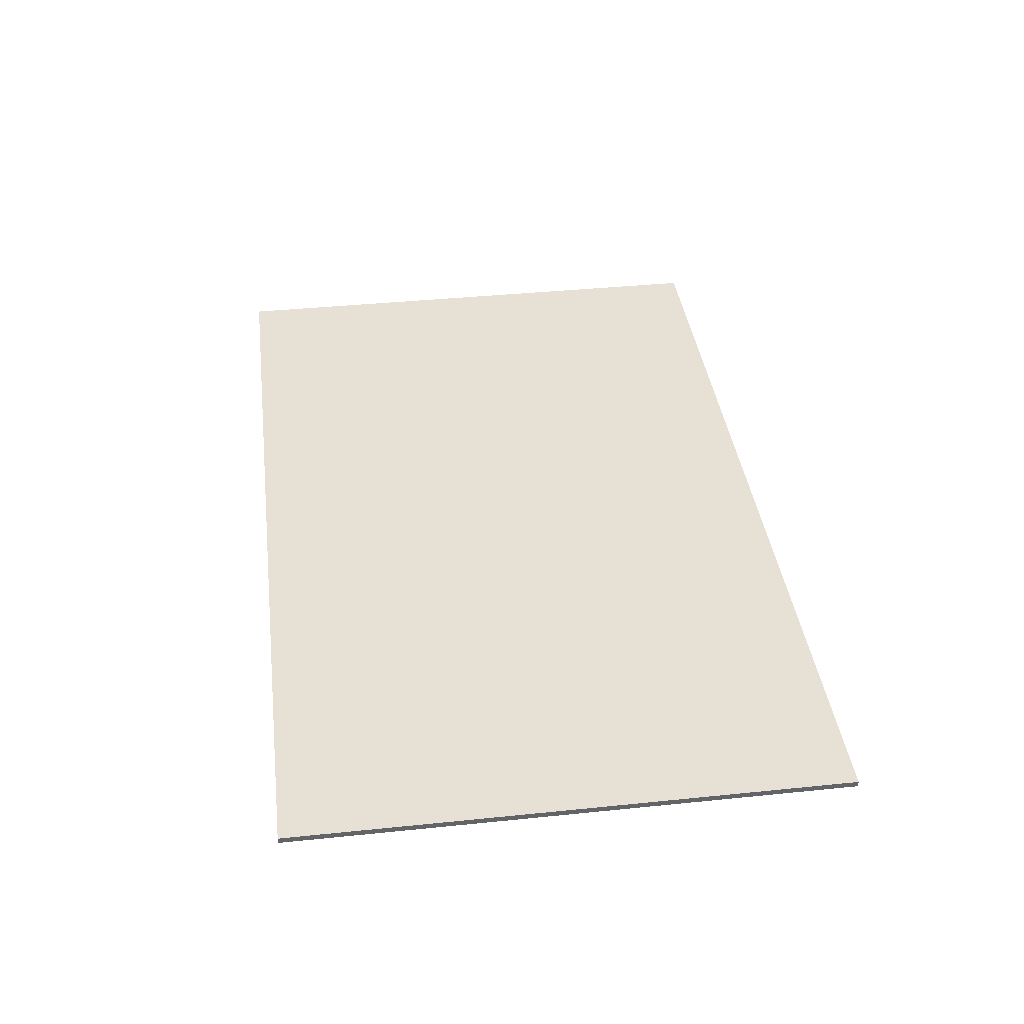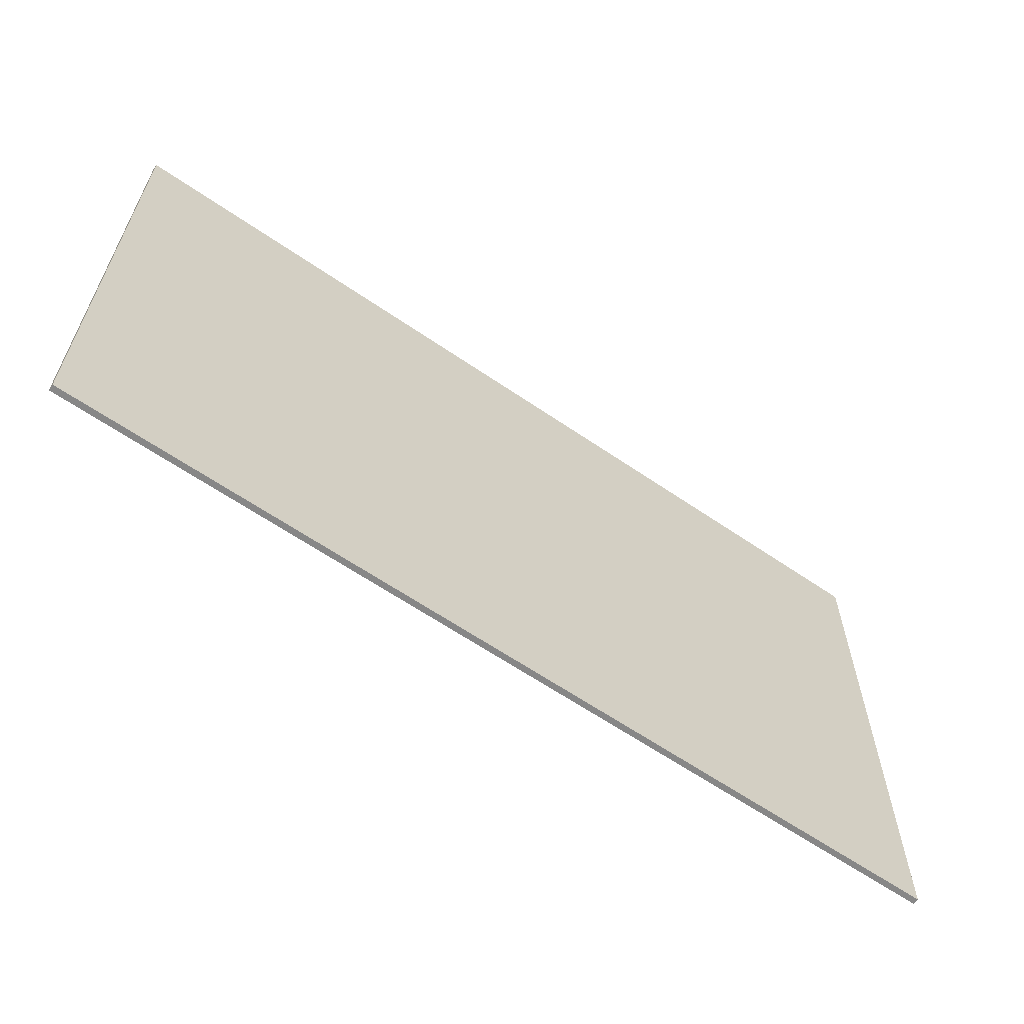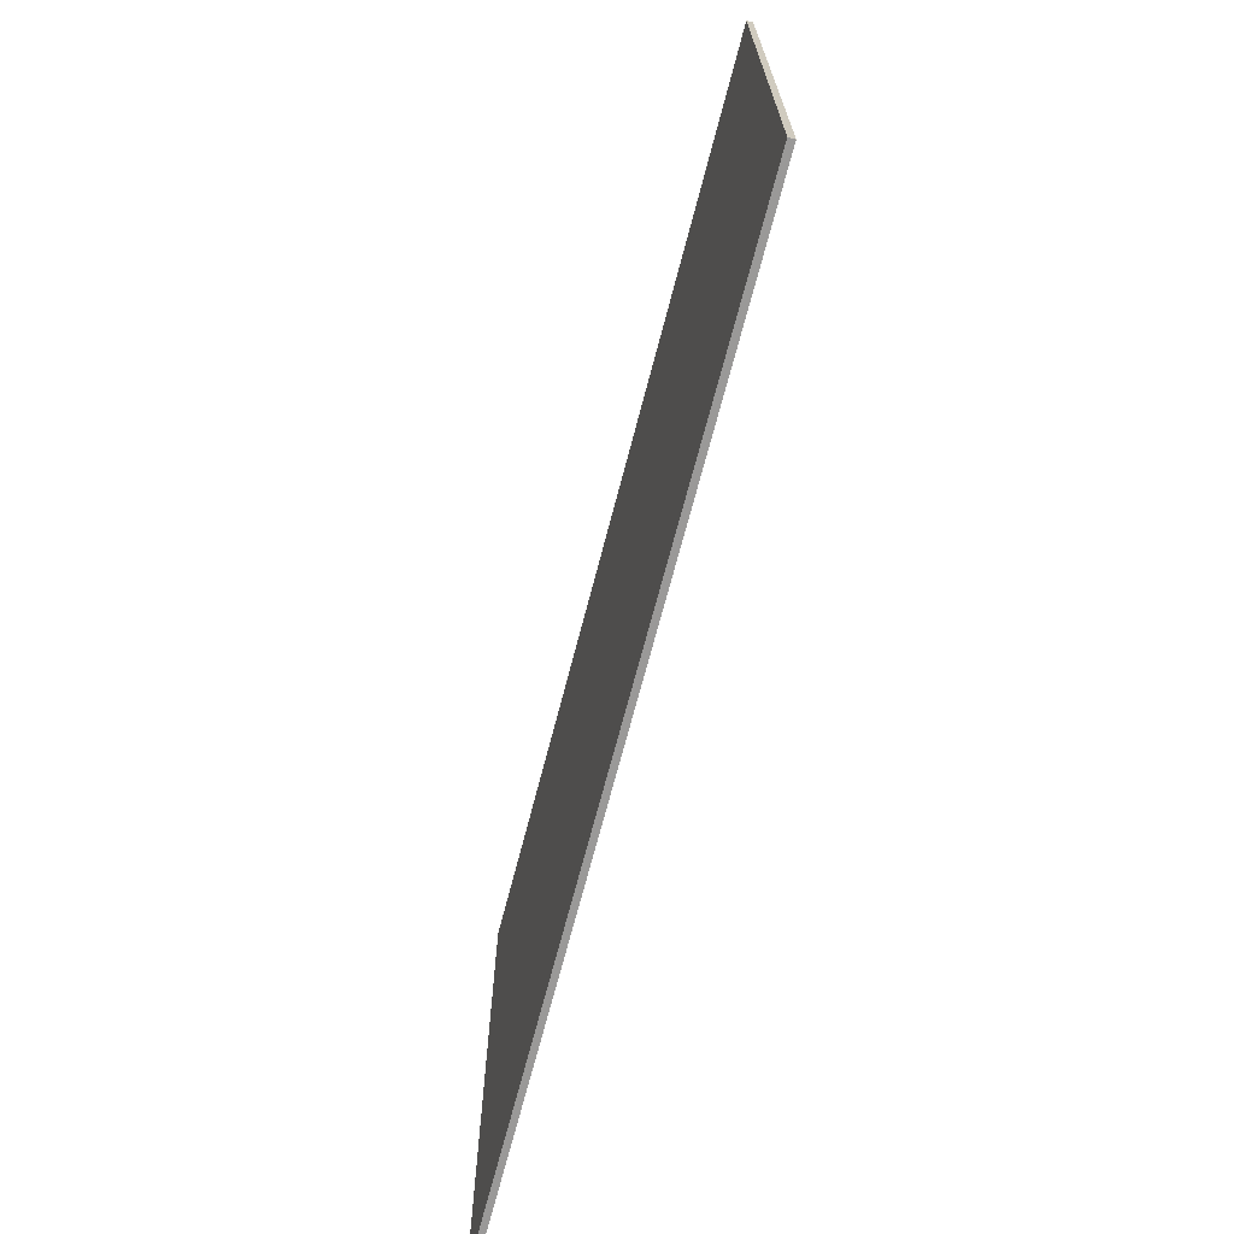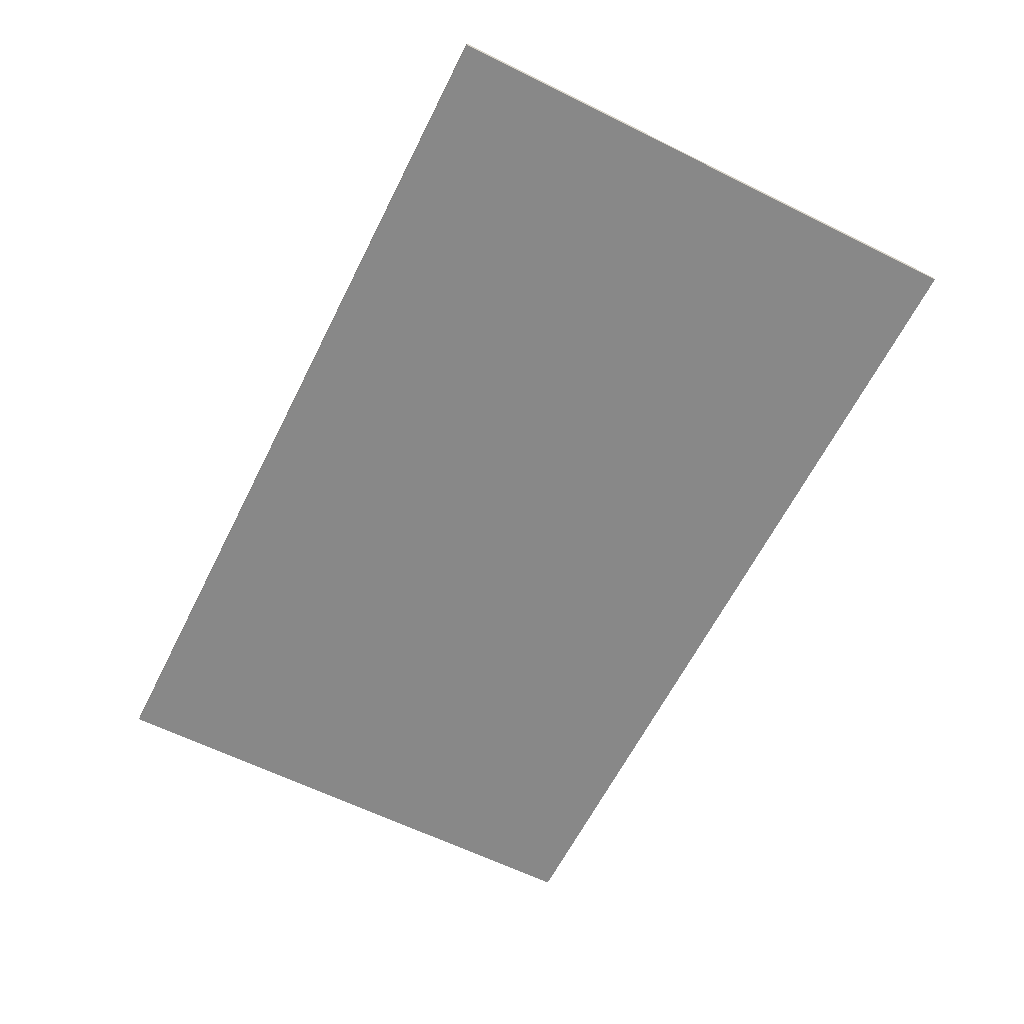
<metadata>
{"format":"obj","ext":"obj","renderer":"f3d","projection":"perspective","resolution":1024,"background":"white","views":[{"elev":39.2,"azim":-97.3,"up":"+Y"},{"elev":-62.3,"azim":-34.9,"up":"+Z"},{"elev":-69.1,"azim":-104.5,"up":"+Z"},{"elev":-62.7,"azim":63.4,"up":"+Y"}]}
</metadata>
<code>
v 0.34 -0.0125 0.34
v 0.04437 -0.0125 0.3371
v 0 -0.0125 0.34
v 0.34 -0.0125 0.34
v 0.08799 -0.0125 0.3284
v 0.04437 -0.0125 0.3371
v 0.34 -0.0125 0.34
v 0.1301 -0.0125 0.3141
v 0.08799 -0.0125 0.3284
v 0.34 -0.0125 0.34
v 0.17 -0.0125 0.2944
v 0.1301 -0.0125 0.3141
v 0.34 -0.0125 0.34
v 0.207 -0.0125 0.2698
v 0.17 -0.0125 0.2944
v 0.34 -0.0125 0.34
v 0.2404 -0.0125 0.2404
v 0.207 -0.0125 0.2698
v 0.34 -0.0125 0.34
v 0.2698 -0.0125 0.207
v 0.2404 -0.0125 0.2404
v 0.34 -0.0125 0.34
v 0.2944 -0.0125 0.17
v 0.2698 -0.0125 0.207
v 0.34 -0.0125 0.34
v 0.3141 -0.0125 0.1301
v 0.2944 -0.0125 0.17
v -0.34 -0.0125 0.34
v -0.04437 -0.0125 0.3371
v 0 -0.0125 0.34
v -0.34 -0.0125 0.34
v -0.08799 -0.0125 0.3284
v -0.04437 -0.0125 0.3371
v -0.34 -0.0125 0.34
v -0.1301 -0.0125 0.3141
v -0.08799 -0.0125 0.3284
v -0.34 -0.0125 0.34
v -0.17 -0.0125 0.2944
v -0.1301 -0.0125 0.3141
v -0.34 -0.0125 0.34
v -0.207 -0.0125 0.2698
v -0.17 -0.0125 0.2944
v -0.34 -0.0125 0.34
v -0.2404 -0.0125 0.2404
v -0.207 -0.0125 0.2698
v -0.34 -0.0125 0.34
v -0.2698 -0.0125 0.207
v -0.2404 -0.0125 0.2404
v -0.34 -0.0125 0.34
v -0.2944 -0.0125 0.17
v -0.2698 -0.0125 0.207
v -0.34 -0.0125 0.34
v -0.3141 -0.0125 0.1301
v -0.2944 -0.0125 0.17
v 0.34 -0.0125 -0.34
v 0.04437 -0.0125 -0.3371
v 0 -0.0125 -0.34
v 0.34 -0.0125 -0.34
v 0.08799 -0.0125 -0.3284
v 0.04437 -0.0125 -0.3371
v 0.34 -0.0125 -0.34
v 0.1301 -0.0125 -0.3141
v 0.08799 -0.0125 -0.3284
v 0.34 -0.0125 -0.34
v 0.17 -0.0125 -0.2944
v 0.1301 -0.0125 -0.3141
v 0.34 -0.0125 -0.34
v 0.207 -0.0125 -0.2698
v 0.17 -0.0125 -0.2944
v 0.34 -0.0125 -0.34
v 0.2404 -0.0125 -0.2404
v 0.207 -0.0125 -0.2698
v 0.34 -0.0125 -0.34
v 0.2698 -0.0125 -0.207
v 0.2404 -0.0125 -0.2404
v 0.34 -0.0125 -0.34
v 0.2944 -0.0125 -0.17
v 0.2698 -0.0125 -0.207
v 0.34 -0.0125 -0.34
v 0.3141 -0.0125 -0.1301
v 0.2944 -0.0125 -0.17
v -0.34 -0.0125 -0.34
v -0.04437 -0.0125 -0.3371
v 0 -0.0125 -0.34
v -0.34 -0.0125 -0.34
v -0.08799 -0.0125 -0.3284
v -0.04437 -0.0125 -0.3371
v -0.34 -0.0125 -0.34
v -0.1301 -0.0125 -0.3141
v -0.08799 -0.0125 -0.3284
v -0.34 -0.0125 -0.34
v -0.17 -0.0125 -0.2944
v -0.1301 -0.0125 -0.3141
v -0.34 -0.0125 -0.34
v -0.207 -0.0125 -0.2698
v -0.17 -0.0125 -0.2944
v -0.34 -0.0125 -0.34
v -0.2404 -0.0125 -0.2404
v -0.207 -0.0125 -0.2698
v -0.34 -0.0125 -0.34
v -0.2698 -0.0125 -0.207
v -0.2404 -0.0125 -0.2404
v -0.34 -0.0125 -0.34
v -0.2944 -0.0125 -0.17
v -0.2698 -0.0125 -0.207
v -0.34 -0.0125 -0.34
v -0.3141 -0.0125 -0.1301
v -0.2944 -0.0125 -0.17
v 0.85 -0.0125 0.34
v 0.85 -0.0125 0
v 0.5397 -0.0125 0.34
v 0.5397 -0.0125 -0.34
v 0.85 -0.0125 0
v 0.85 -0.0125 -0.34
v -0.5397 -0.0125 0.34
v -0.85 -0.0125 0
v -0.85 -0.0125 0.34
v -0.85 -0.0125 -0.34
v -0.85 -0.0125 0
v -0.5397 -0.0125 -0.34
v 0.1913 -0.0125 0
v 0.1352 -0.0125 -0.1352
v 0 -0.0125 -0.1913
v 0.1913 -0.0125 0
v 0.1352 -0.0125 0.1352
v 0 -0.0125 0.1913
v -0.1913 -0.0125 0
v -0.1352 -0.0125 -0.1352
v 0 -0.0125 -0.1913
v -0.1913 -0.0125 0
v -0.1352 -0.0125 0.1352
v 0 -0.0125 0.1913
v 0.068 -0.0125 0.068
v 0.04808 -0.0125 0.04808
v 0.068 -0.0125 0
v 0.068 -0.0125 0.068
v 0 -0.0125 0.068
v 0.04808 -0.0125 0.04808
v -0.068 -0.0125 0.068
v -0.04808 -0.0125 0.04808
v 0 -0.0125 0.068
v -0.068 -0.0125 0.068
v -0.068 -0.0125 0
v -0.04808 -0.0125 0.04808
v -0.068 -0.0125 -0.068
v -0.04808 -0.0125 -0.04808
v -0.068 -0.0125 0
v -0.068 -0.0125 -0.068
v 0 -0.0125 -0.068
v -0.04808 -0.0125 -0.04808
v 0.068 -0.0125 -0.068
v 0.04808 -0.0125 -0.04808
v 0 -0.0125 -0.068
v 0.068 -0.0125 -0.068
v 0.068 -0.0125 0
v 0.04808 -0.0125 -0.04808
v 0 -0.0125 -0.1913
v -0.068 -0.0125 -0.068
v 0.068 -0.0125 -0.068
v 0 -0.0125 -0.1913
v 0.068 -0.0125 -0.068
v 0.1913 -0.0125 0
v 0.1913 -0.0125 0
v 0.068 -0.0125 -0.068
v 0.068 -0.0125 0.068
v 0.1913 -0.0125 0
v 0.068 -0.0125 0.068
v 0 -0.0125 0.1913
v -0.1913 -0.0125 0
v -0.068 -0.0125 0.068
v -0.068 -0.0125 -0.068
v 0.068 -0.0125 0.068
v -0.068 -0.0125 0.068
v 0 -0.0125 0.1913
v -0.068 -0.0125 0.068
v -0.1913 -0.0125 0
v 0 -0.0125 0.1913
v -0.068 -0.0125 -0.068
v 0 -0.0125 -0.1913
v -0.1913 -0.0125 0
v 0.3141 -0.0125 -0.1301
v 0.3298 -0.0125 -0.08075
v 0.578 -0.0125 -0.08075
v 0.34 -0.0125 -0.34
v 0.3141 -0.0125 0.1301
v 0.34 -0.0125 0.34
v 0.578 -0.0125 0.08075
v 0.3298 -0.0125 0.08075
v -0.3141 -0.0125 -0.1301
v -0.34 -0.0125 -0.34
v -0.578 -0.0125 -0.08075
v -0.3298 -0.0125 -0.08075
v -0.578 -0.0125 0.08075
v -0.34 -0.0125 0.34
v -0.3141 -0.0125 0.1301
v -0.3298 -0.0125 0.08075
v 0 -0.0125 0.34
v 0.04437 -0.0125 0.3371
v 0.08799 -0.0125 0.3284
v 0 -0.0125 0.34
v 0.08799 -0.0125 0.3284
v 0.1301 -0.0125 0.3141
v 0 -0.0125 0.34
v 0.1301 -0.0125 0.3141
v 0.17 -0.0125 0.2944
v 0 -0.0125 0.34
v 0.17 -0.0125 0.2944
v 0.207 -0.0125 0.2698
v 0 -0.0125 0.34
v 0.207 -0.0125 0.2698
v 0.2404 -0.0125 0.2404
v 0 -0.0125 0.34
v 0.2404 -0.0125 0.2404
v 0.2698 -0.0125 0.207
v 0 -0.0125 0.34
v 0.2698 -0.0125 0.207
v 0.2944 -0.0125 0.17
v 0 -0.0125 0.34
v 0.2944 -0.0125 0.17
v 0.3141 -0.0125 0.1301
v 0 -0.0125 0.34
v -0.04437 -0.0125 0.3371
v -0.08799 -0.0125 0.3284
v 0 -0.0125 0.34
v -0.08799 -0.0125 0.3284
v -0.1301 -0.0125 0.3141
v 0 -0.0125 0.34
v -0.1301 -0.0125 0.3141
v -0.17 -0.0125 0.2944
v 0 -0.0125 0.34
v -0.17 -0.0125 0.2944
v -0.207 -0.0125 0.2698
v 0 -0.0125 0.34
v -0.207 -0.0125 0.2698
v -0.2404 -0.0125 0.2404
v 0 -0.0125 0.34
v -0.2404 -0.0125 0.2404
v -0.2698 -0.0125 0.207
v 0 -0.0125 0.34
v -0.2698 -0.0125 0.207
v -0.2944 -0.0125 0.17
v 0 -0.0125 0.34
v -0.2944 -0.0125 0.17
v -0.3141 -0.0125 0.1301
v 0 -0.0125 -0.34
v 0.04437 -0.0125 -0.3371
v 0.08799 -0.0125 -0.3284
v 0 -0.0125 -0.34
v 0.08799 -0.0125 -0.3284
v 0.1301 -0.0125 -0.3141
v 0 -0.0125 -0.34
v 0.1301 -0.0125 -0.3141
v 0.17 -0.0125 -0.2944
v 0 -0.0125 -0.34
v 0.17 -0.0125 -0.2944
v 0.207 -0.0125 -0.2698
v 0 -0.0125 -0.34
v 0.207 -0.0125 -0.2698
v 0.2404 -0.0125 -0.2404
v 0 -0.0125 -0.34
v 0.2404 -0.0125 -0.2404
v 0.2698 -0.0125 -0.207
v 0 -0.0125 -0.34
v 0.2698 -0.0125 -0.207
v 0.2944 -0.0125 -0.17
v 0 -0.0125 -0.34
v 0.2944 -0.0125 -0.17
v 0.3141 -0.0125 -0.1301
v 0 -0.0125 -0.34
v -0.04437 -0.0125 -0.3371
v -0.08799 -0.0125 -0.3284
v 0 -0.0125 -0.34
v -0.08799 -0.0125 -0.3284
v -0.1301 -0.0125 -0.3141
v 0 -0.0125 -0.34
v -0.1301 -0.0125 -0.3141
v -0.17 -0.0125 -0.2944
v 0 -0.0125 -0.34
v -0.17 -0.0125 -0.2944
v -0.207 -0.0125 -0.2698
v 0 -0.0125 -0.34
v -0.207 -0.0125 -0.2698
v -0.2404 -0.0125 -0.2404
v 0 -0.0125 -0.34
v -0.2404 -0.0125 -0.2404
v -0.2698 -0.0125 -0.207
v 0 -0.0125 -0.34
v -0.2698 -0.0125 -0.207
v -0.2944 -0.0125 -0.17
v 0 -0.0125 -0.34
v -0.2944 -0.0125 -0.17
v -0.3141 -0.0125 -0.1301
v 0.1913 -0.0125 -0.1913
v 0.1352 -0.0125 -0.1352
v 0.1913 -0.0125 0
v 0.1913 -0.0125 -0.1913
v 0 -0.0125 -0.1913
v 0.1352 -0.0125 -0.1352
v -0.1913 -0.0125 -0.1913
v -0.1352 -0.0125 -0.1352
v 0 -0.0125 -0.1913
v -0.1913 -0.0125 -0.1913
v -0.1913 -0.0125 0
v -0.1352 -0.0125 -0.1352
v -0.1913 -0.0125 0.1913
v -0.1352 -0.0125 0.1352
v -0.1913 -0.0125 0
v -0.1913 -0.0125 0.1913
v 0 -0.0125 0.1913
v -0.1352 -0.0125 0.1352
v 0.1913 -0.0125 0.1913
v 0.1352 -0.0125 0.1352
v 0 -0.0125 0.1913
v 0.1913 -0.0125 0.1913
v 0.1913 -0.0125 0
v 0.1352 -0.0125 0.1352
v 0 -0.0125 0
v 0.068 -0.0125 0
v 0.04808 -0.0125 0.04808
v 0 -0.0125 0
v 0.04808 -0.0125 0.04808
v 0 -0.0125 0.068
v 0 -0.0125 0
v 0 -0.0125 0.068
v -0.04808 -0.0125 0.04808
v 0 -0.0125 0
v -0.04808 -0.0125 0.04808
v -0.068 -0.0125 0
v 0 -0.0125 0
v -0.068 -0.0125 0
v -0.04808 -0.0125 -0.04808
v 0 -0.0125 0
v -0.04808 -0.0125 -0.04808
v 0 -0.0125 -0.068
v 0 -0.0125 0
v 0 -0.0125 -0.068
v 0.04808 -0.0125 -0.04808
v 0 -0.0125 0
v 0.04808 -0.0125 -0.04808
v 0.068 -0.0125 0
v 0.1913 -0.0125 -0.1913
v 0 -0.0125 -0.34
v -0.1913 -0.0125 -0.1913
v 0 -0.0125 -0.34
v 0.1913 -0.0125 -0.1913
v 0.3141 -0.0125 -0.1301
v 0.3298 -0.0125 0.08075
v 0.3298 -0.0125 -0.08075
v 0.1913 -0.0125 -0.1913
v 0.1913 -0.0125 0.1913
v -0.1913 -0.0125 -0.1913
v 0 -0.0125 -0.34
v -0.3141 -0.0125 -0.1301
v 0.3141 -0.0125 0.1301
v 0.1913 -0.0125 0.1913
v 0 -0.0125 0.34
v 0 -0.0125 0.34
v 0.1913 -0.0125 0.1913
v -0.1913 -0.0125 0.1913
v -0.1913 -0.0125 0.1913
v -0.3141 -0.0125 0.1301
v 0 -0.0125 0.34
v -0.3298 -0.0125 0.08075
v -0.1913 -0.0125 0.1913
v -0.1913 -0.0125 -0.1913
v -0.3298 -0.0125 -0.08075
v -0.578 -0.0125 -0.08075
v -0.34 -0.0125 -0.34
v -0.5397 -0.0125 -0.34
v -0.85 -0.0125 0
v -0.85 -0.0125 0
v -0.5397 -0.0125 0.34
v -0.34 -0.0125 0.34
v -0.578 -0.0125 0.08075
v -0.3298 -0.0125 -0.08075
v -0.578 -0.0125 -0.08075
v -0.578 -0.0125 0.08075
v -0.3298 -0.0125 0.08075
v -0.578 -0.0125 0.08075
v -0.578 -0.0125 -0.08075
v -0.85 -0.0125 0
v 0.578 -0.0125 -0.08075
v 0.578 -0.0125 0.08075
v 0.85 -0.0125 0
v 0.5397 -0.0125 -0.34
v 0.34 -0.0125 -0.34
v 0.578 -0.0125 -0.08075
v 0.85 -0.0125 0
v 0.85 -0.0125 0
v 0.578 -0.0125 0.08075
v 0.34 -0.0125 0.34
v 0.5397 -0.0125 0.34
v 0.578 -0.0125 -0.08075
v 0.3298 -0.0125 -0.08075
v 0.3298 -0.0125 0.08075
v 0.578 -0.0125 0.08075
v 0.3141 -0.0125 -0.1301
v 0.1913 -0.0125 -0.1913
v 0.3298 -0.0125 -0.08075
v -0.1913 -0.0125 0.1913
v -0.3298 -0.0125 0.08075
v -0.3141 -0.0125 0.1301
v -0.3298 -0.0125 -0.08075
v -0.1913 -0.0125 -0.1913
v -0.3141 -0.0125 -0.1301
v 0.3298 -0.0125 0.08075
v 0.1913 -0.0125 0.1913
v 0.3141 -0.0125 0.1301
v 0.9375 0 0.575
v 0.9375 0 -0.575
v -0.9375 0 -0.575
v -0.9375 0 0.575
v -0.9375 -0.0125 0.575
v 0.9375 -0.0125 0.575
v 0.9375 0 0.575
v -0.9375 0 0.575
v -0.9375 -0.0125 -0.575
v -0.9375 -0.0125 0.575
v -0.9375 0 0.575
v -0.9375 0 -0.575
v 0.9375 -0.0125 -0.575
v -0.9375 -0.0125 -0.575
v -0.9375 0 -0.575
v 0.9375 0 -0.575
v 0.9375 -0.0125 0.575
v 0.9375 -0.0125 -0.575
v 0.9375 0 -0.575
v 0.9375 0 0.575
v -0.9375 -0.0125 0.575
v -0.85 -0.0125 0.34
v 0.85 -0.0125 0.34
v 0.9375 -0.0125 0.575
v 0.9375 -0.0125 -0.575
v 0.85 -0.0125 -0.34
v -0.85 -0.0125 -0.34
v -0.9375 -0.0125 -0.575
v 0.9375 -0.0125 0.575
v 0.85 -0.0125 0.34
v 0.85 -0.0125 -0.34
v 0.9375 -0.0125 -0.575
v -0.9375 -0.0125 -0.575
v -0.85 -0.0125 -0.34
v -0.85 -0.0125 0.34
v -0.9375 -0.0125 0.575
g mesh3186498
f 1 3 2
f 4 6 5
f 7 9 8
f 10 12 11
f 13 15 14
f 16 18 17
f 19 21 20
f 22 24 23
f 25 27 26
g mesh3186500
f 28 29 30
f 31 32 33
f 34 35 36
f 37 38 39
f 40 41 42
f 43 44 45
f 46 47 48
f 49 50 51
f 52 53 54
g mesh3186502
f 55 56 57
f 58 59 60
f 61 62 63
f 64 65 66
f 67 68 69
f 70 71 72
f 73 74 75
f 76 77 78
f 79 80 81
g mesh3186504
f 82 84 83
f 85 87 86
f 88 90 89
f 91 93 92
f 94 96 95
f 97 99 98
f 100 102 101
f 103 105 104
f 106 108 107
f 109 111 110
f 112 114 113
f 115 117 116
f 118 120 119
g mesh3186506
f 121 123 122
g mesh3186508
f 124 125 126
g mesh3186510
f 127 128 129
g mesh3186512
f 130 132 131
g mesh3186514
f 133 134 135
f 136 137 138
f 139 140 141
f 142 143 144
f 145 146 147
f 148 149 150
f 151 152 153
f 154 155 156
f 157 159 158
f 160 162 161
f 163 165 164
f 166 168 167
f 169 171 170
f 172 174 173
f 175 177 176
f 178 180 179
f 181 183 182
f 183 181 184
f 185 187 186
f 187 185 188
f 189 191 190
f 191 189 192
f 193 195 194
f 195 193 196
g mesh3186518
f 197 199 198
f 200 202 201
f 203 205 204
f 206 208 207
f 209 211 210
f 212 214 213
f 215 217 216
f 218 220 219
g mesh3186520
f 221 222 223
f 224 225 226
f 227 228 229
f 230 231 232
f 233 234 235
f 236 237 238
f 239 240 241
f 242 243 244
g mesh3186522
f 245 246 247
f 248 249 250
f 251 252 253
f 254 255 256
f 257 258 259
f 260 261 262
f 263 264 265
f 266 267 268
g mesh3186524
f 269 271 270
f 272 274 273
f 275 277 276
f 278 280 279
f 281 283 282
f 284 286 285
f 287 289 288
f 290 292 291
g mesh3186526
f 293 295 294
f 296 298 297
f 299 301 300
f 302 304 303
f 305 307 306
f 308 310 309
f 311 313 312
f 314 316 315
g mesh3186528
f 317 318 319
f 320 321 322
f 323 324 325
f 326 327 328
f 329 330 331
f 332 333 334
f 335 336 337
f 338 339 340
f 341 343 342
f 344 346 345
f 347 349 348
f 349 347 350
f 351 353 352
f 354 356 355
f 357 359 358
f 360 362 361
f 363 365 364
f 365 363 366
f 367 369 368
f 369 367 370
f 371 373 372
f 373 371 374
f 375 377 376
f 377 375 378
f 379 381 380
f 382 384 383
f 385 387 386
f 387 385 388
f 389 391 390
f 391 389 392
f 393 395 394
f 395 393 396
f 397 399 398
f 400 402 401
f 403 405 404
f 406 408 407
g mesh3186532
f 409 410 411
f 411 412 409
f 413 414 415
f 415 416 413
f 417 418 419
f 419 420 417
f 421 422 423
f 423 424 421
f 425 426 427
f 427 428 425
g mesh3186534
f 429 430 431
f 431 432 429
f 433 434 435
f 435 436 433
f 437 438 439
f 439 440 437
f 441 442 443
f 443 444 441

</code>
